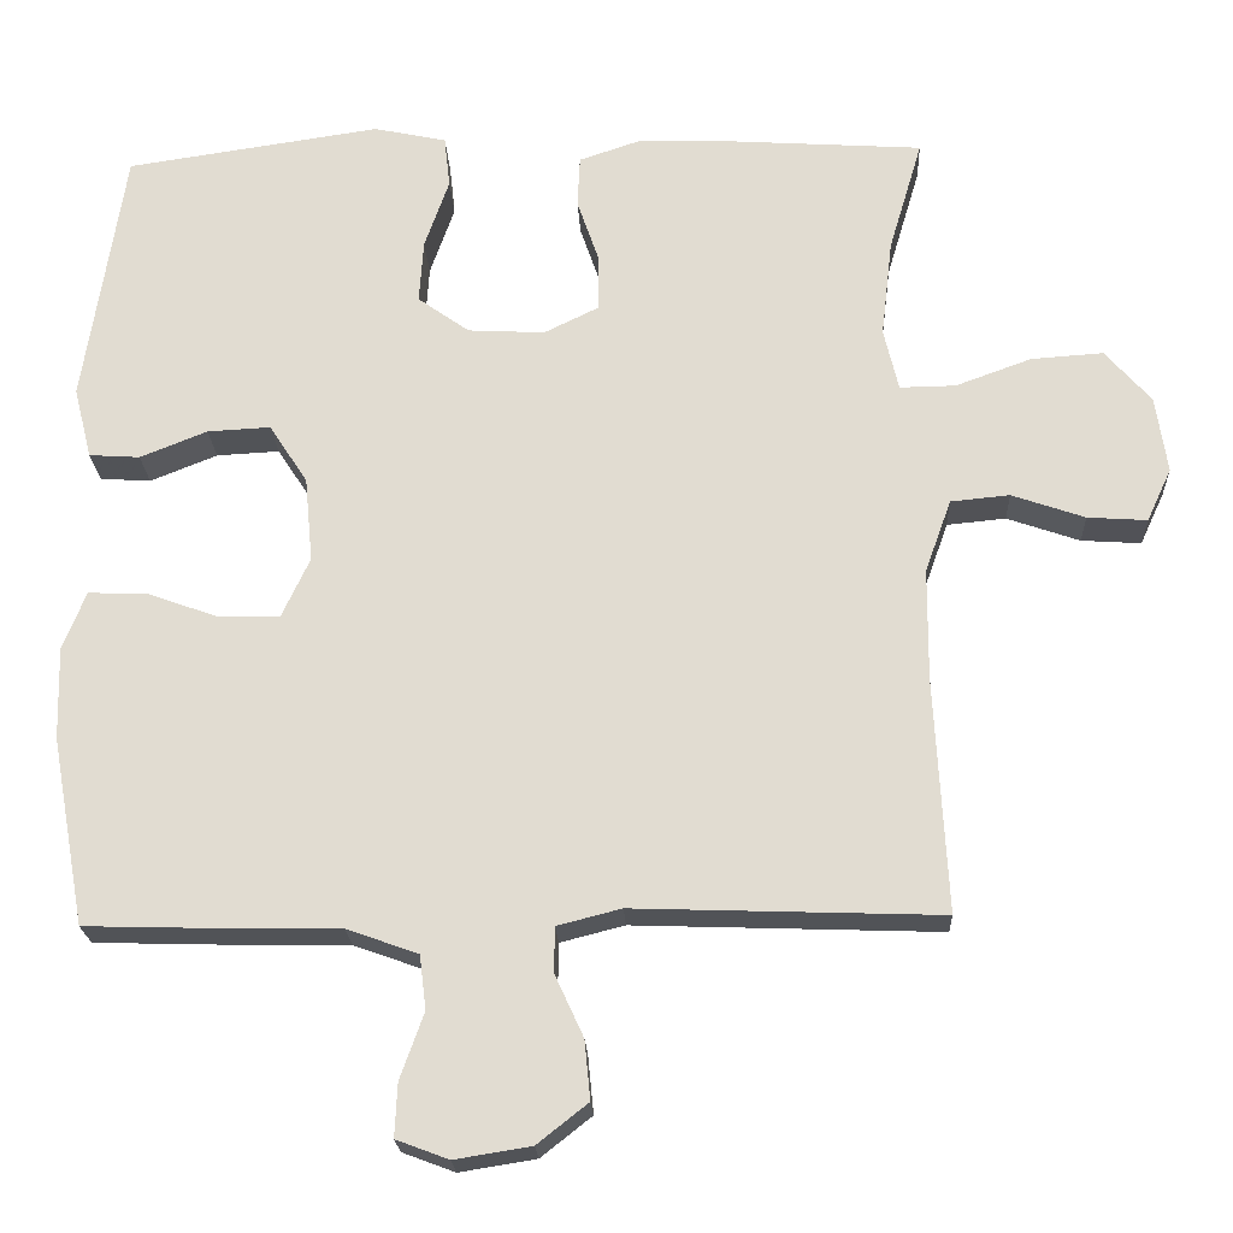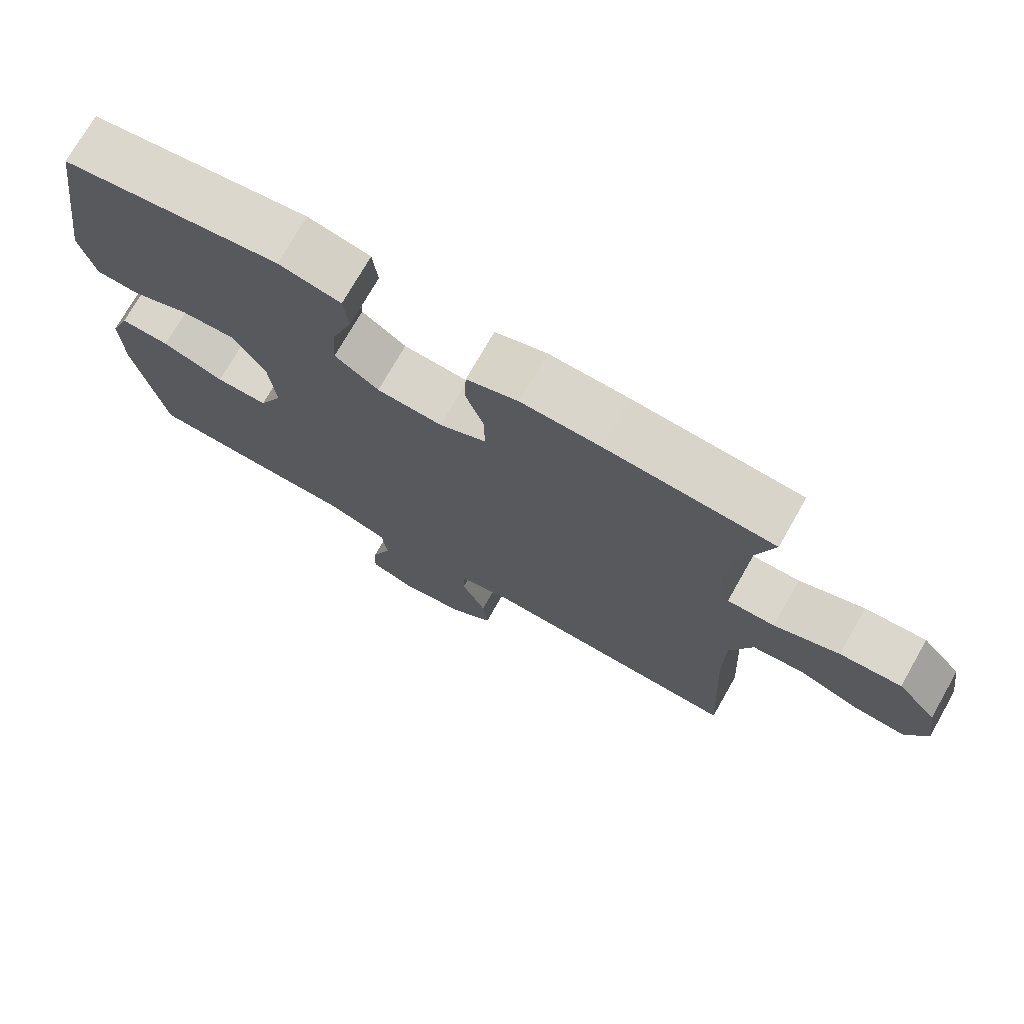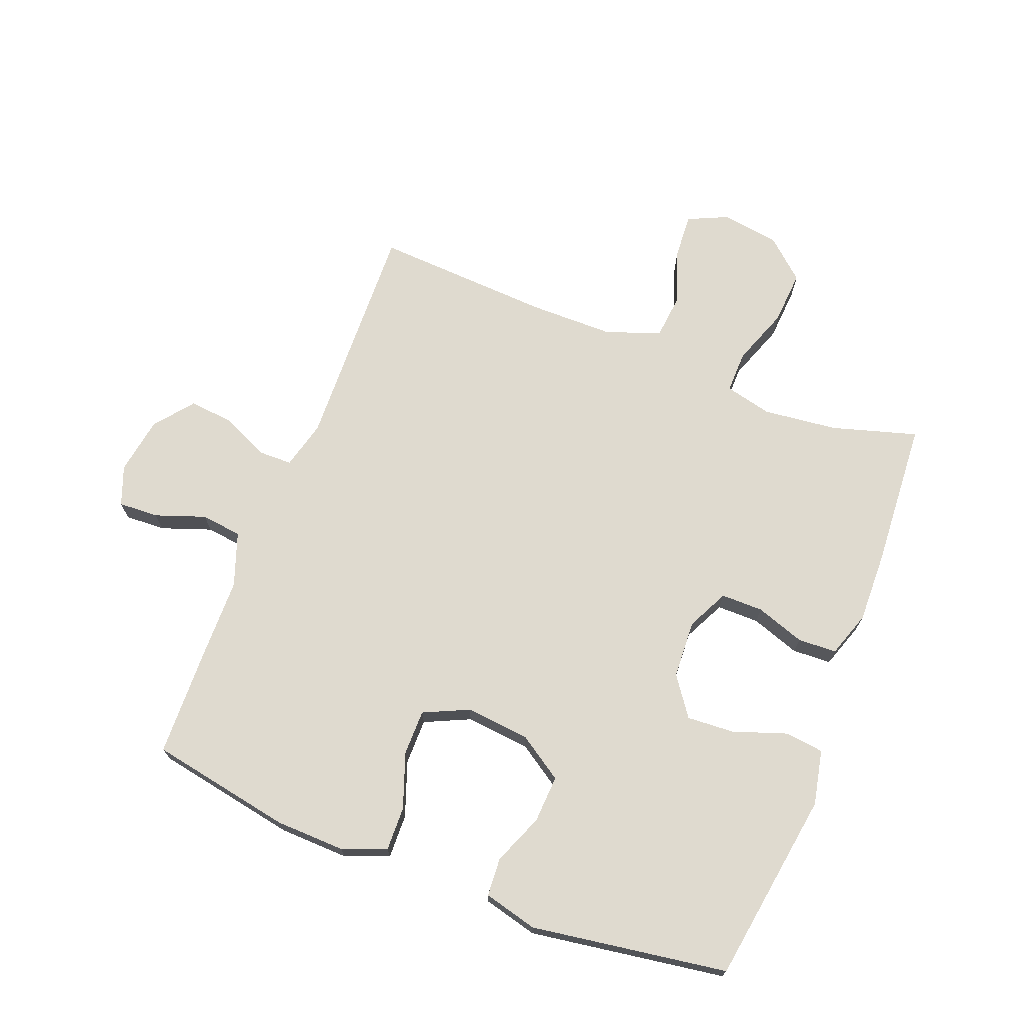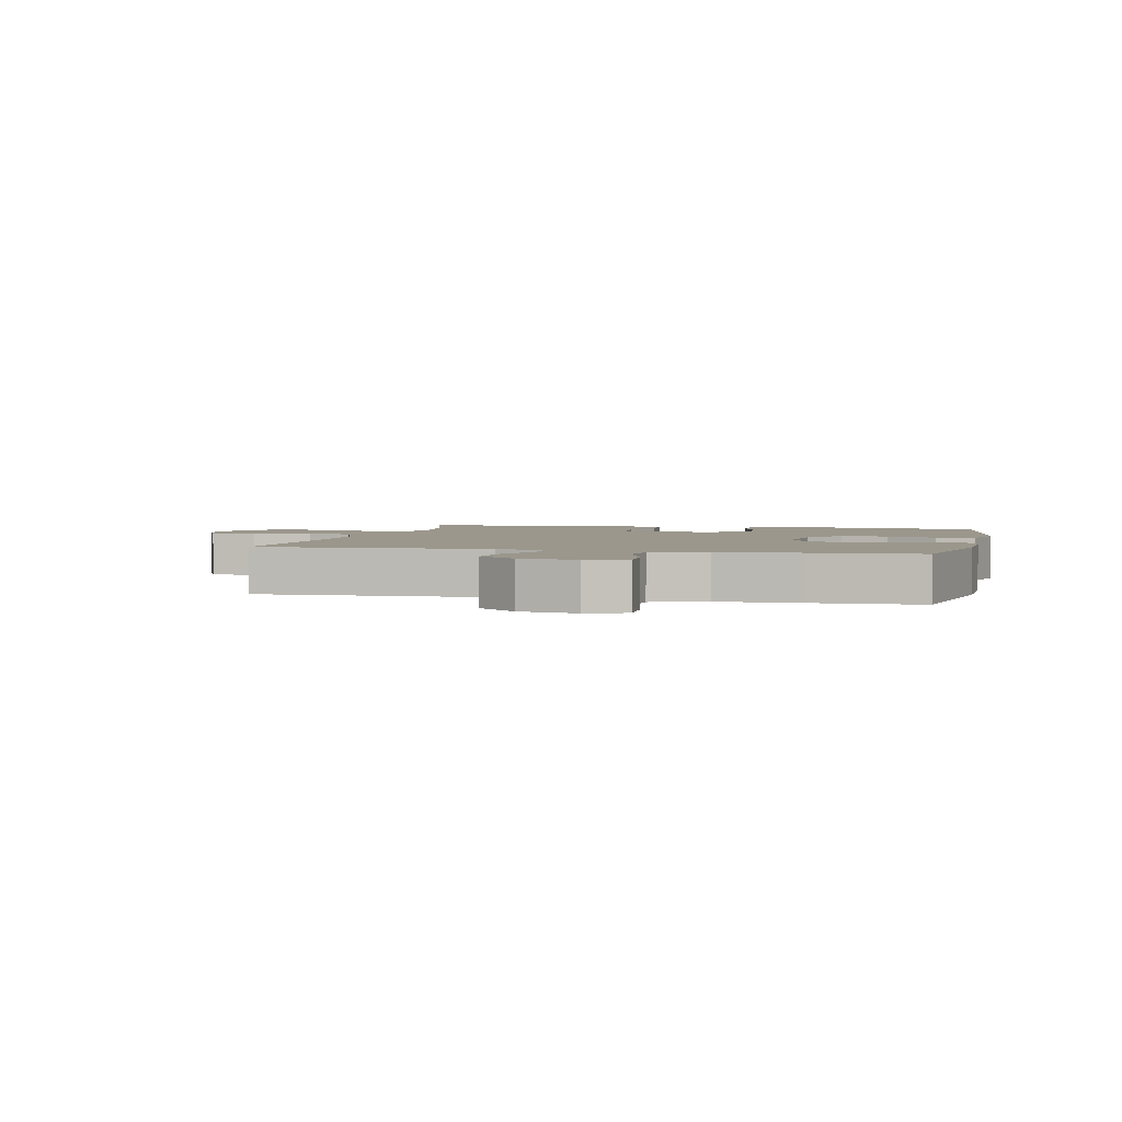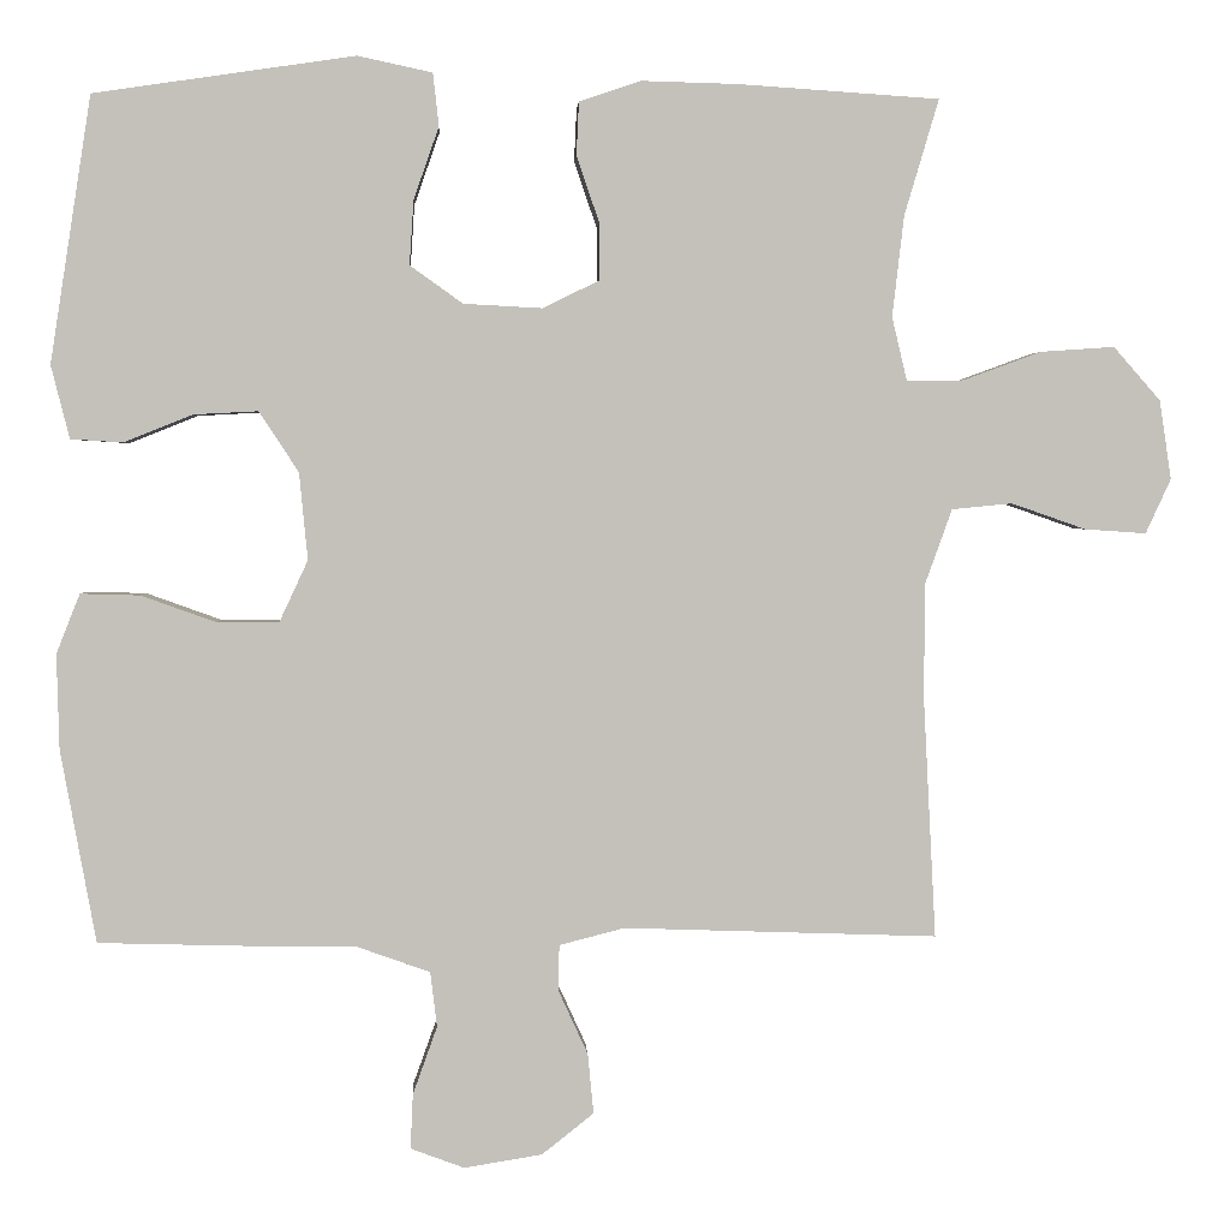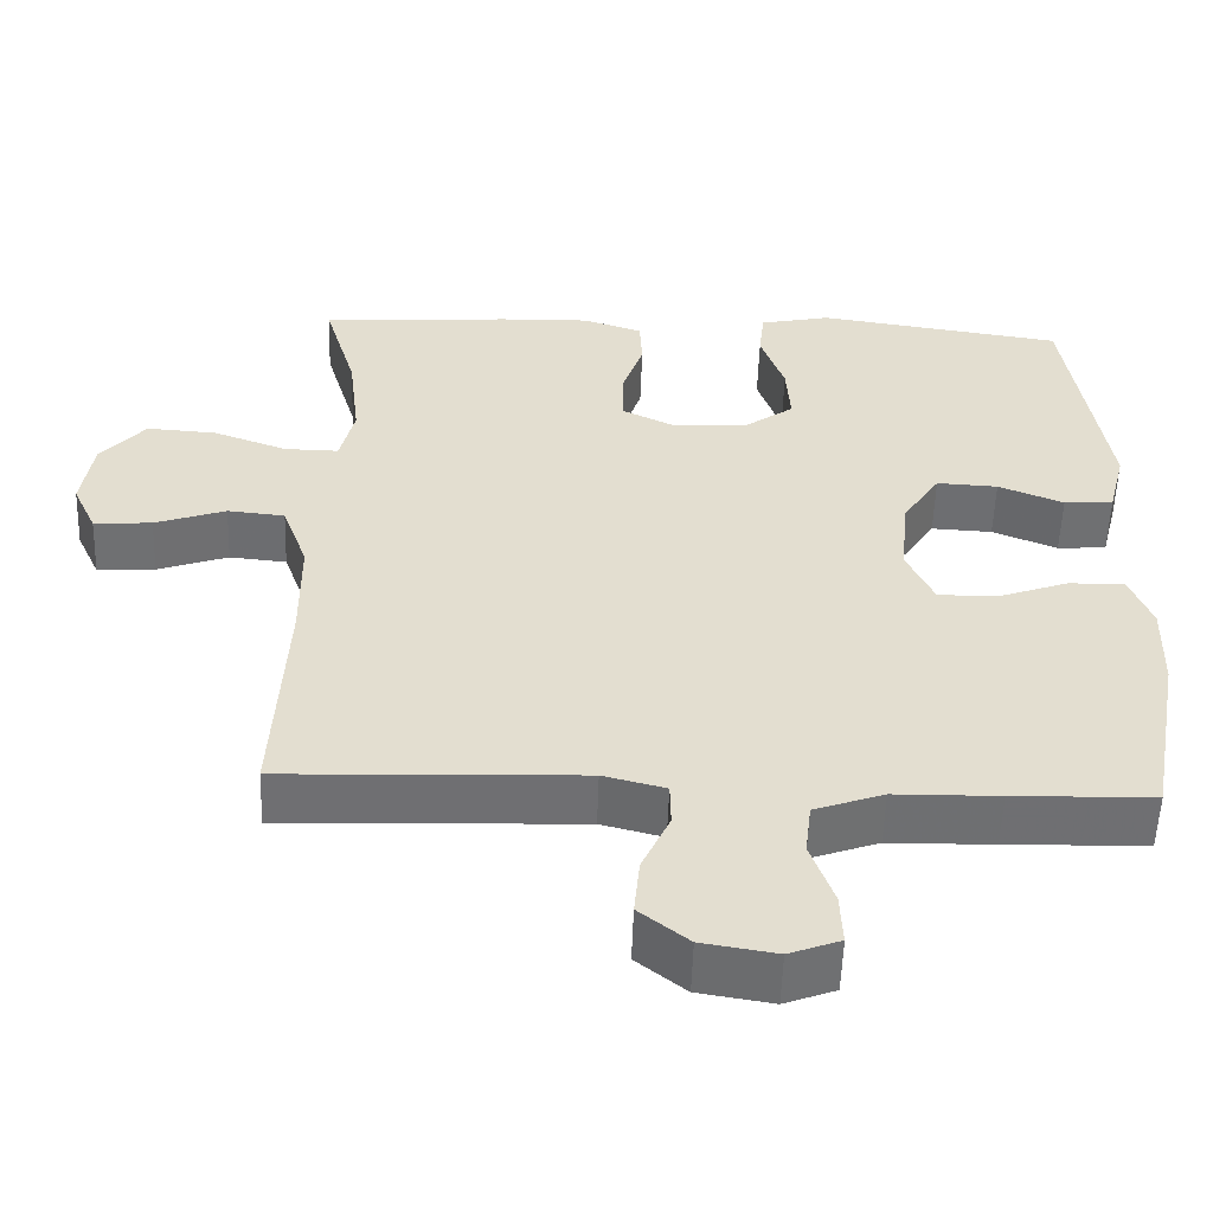
<metadata>
{"format":"obj","ext":"obj","renderer":"f3d","projection":"perspective","resolution":1024,"background":"white","views":[{"elev":-21.8,"azim":2.6,"up":"+Z"},{"elev":73.9,"azim":29.7,"up":"+Z"},{"elev":70.9,"azim":-68.6,"up":"+Y"},{"elev":2.8,"azim":-166.7,"up":"+Y"},{"elev":2.5,"azim":-3.0,"up":"+Z"},{"elev":-54.6,"azim":178.1,"up":"+Z"}]}
</metadata>
<code>
v 0.5 0.07 -0.5
v 0.126 0.07 -0.487
v 0.048 0.07 -0.507
v 0.047 0.07 -0.562
v 0.082 0.07 -0.638
v 0.089 0.07 -0.71
v 0.027 0.07 -0.759
v -0.066 0.07 -0.774
v -0.13 0.07 -0.75
v -0.127 0.07 -0.685
v -0.098 0.07 -0.604
v -0.106 0.07 -0.538
v -0.193 0.07 -0.507
v -0.324 0.07 -0.505
v -0.5 0.07 -0.5
v -0.542 0.07 -0.27
v -0.545 0.07 -0.157
v -0.517 0.07 -0.086
v -0.446 0.07 -0.088
v -0.357 0.07 -0.12
v -0.283 0.07 -0.12
v -0.249 0.07 -0.047
v -0.259 0.07 0.057
v -0.306 0.07 0.129
v -0.383 0.07 0.125
v -0.465 0.07 0.092
v -0.527 0.07 0.096
v -0.549 0.07 0.183
v -0.5 0.07 0.5
v -0.189 0.07 0.546
v -0.1 0.07 0.527
v -0.093 0.07 0.464
v -0.123 0.07 0.378
v -0.128 0.07 0.301
v -0.065 0.07 0.256
v 0.029 0.07 0.251
v 0.096 0.07 0.284
v 0.096 0.07 0.352
v 0.069 0.07 0.431
v 0.072 0.07 0.494
v 0.146 0.07 0.519
v 0.26 0.07 0.516
v 0.5 0.07 0.5
v 0.459 0.07 0.362
v 0.445 0.07 0.242
v 0.463 0.07 0.166
v 0.531 0.07 0.167
v 0.624 0.07 0.201
v 0.712 0.07 0.207
v 0.768 0.07 0.143
v 0.782 0.07 0.049
v 0.752 0.07 -0.016
v 0.679 0.07 -0.011
v 0.59 0.07 0.02
v 0.518 0.07 0.013
v 0.486 0.07 -0.076
v 0.485 0.07 -0.212
v 0.5 0 -0.5
v 0.126 0 -0.487
v 0.048 0 -0.507
v 0.047 0 -0.562
v 0.082 0 -0.638
v 0.089 0 -0.71
v 0.027 0 -0.759
v -0.066 0 -0.774
v -0.13 0 -0.75
v -0.127 0 -0.685
v -0.098 0 -0.604
v -0.106 0 -0.538
v -0.193 0 -0.507
v -0.324 0 -0.505
v -0.5 0 -0.5
v -0.542 0 -0.27
v -0.545 0 -0.157
v -0.517 0 -0.086
v -0.446 0 -0.088
v -0.357 0 -0.12
v -0.283 0 -0.12
v -0.249 0 -0.047
v -0.259 0 0.057
v -0.306 0 0.129
v -0.383 0 0.125
v -0.465 0 0.092
v -0.527 0 0.096
v -0.549 0 0.183
v -0.5 0 0.5
v -0.189 0 0.546
v -0.1 0 0.527
v -0.093 0 0.464
v -0.123 0 0.378
v -0.128 0 0.301
v -0.065 0 0.256
v 0.029 0 0.251
v 0.096 0 0.284
v 0.096 0 0.352
v 0.069 0 0.431
v 0.072 0 0.494
v 0.146 0 0.519
v 0.26 0 0.516
v 0.5 0 0.5
v 0.459 0 0.362
v 0.445 0 0.242
v 0.463 0 0.166
v 0.531 0 0.167
v 0.624 0 0.201
v 0.712 0 0.207
v 0.768 0 0.143
v 0.782 0 0.049
v 0.752 0 -0.016
v 0.679 0 -0.011
v 0.59 0 0.02
v 0.518 0 0.013
v 0.486 0 -0.076
v 0.485 0 -0.212
f 52 53 54
f 51 52 54
f 50 51 54
f 49 50 54
f 48 49 54
f 47 48 54
f 46 47 54 55
f 42 43 44
f 41 42 44
f 40 41 44
f 39 40 44
f 38 39 44
f 37 38 44 45
f 36 37 45 46
f 31 32 33
f 30 31 33
f 29 30 33
f 28 29 33
f 27 28 33
f 26 27 33
f 25 26 33
f 24 25 33 34
f 23 24 34 35
f 18 19 20
f 17 18 20
f 16 17 20
f 15 16 20
f 14 15 20
f 13 14 20
f 12 13 20 21
f 9 10 11
f 8 9 11
f 7 8 11
f 6 7 11
f 5 6 11
f 4 5 11
f 3 4 11 12
f 12 21 22
f 3 12 22
f 2 3 22
f 46 55 56
f 36 46 56
f 35 36 56
f 23 35 56
f 22 23 56
f 2 22 56
f 2 56 57
f 1 2 57
f 111 110 109
f 111 109 108
f 111 108 107
f 111 107 106
f 111 106 105
f 111 105 104
f 112 111 104 103
f 101 100 99
f 101 99 98
f 101 98 97
f 101 97 96
f 101 96 95
f 102 101 95 94
f 103 102 94 93
f 90 89 88
f 90 88 87
f 90 87 86
f 90 86 85
f 90 85 84
f 90 84 83
f 90 83 82
f 91 90 82 81
f 92 91 81 80
f 77 76 75
f 77 75 74
f 77 74 73
f 77 73 72
f 77 72 71
f 77 71 70
f 78 77 70 69
f 68 67 66
f 68 66 65
f 68 65 64
f 68 64 63
f 68 63 62
f 68 62 61
f 69 68 61 60
f 79 78 69
f 79 69 60
f 79 60 59
f 113 112 103
f 113 103 93
f 113 93 92
f 113 92 80
f 113 80 79
f 113 79 59
f 114 113 59
f 114 59 58
f 1 58 59 2
f 2 59 60 3
f 3 60 61 4
f 4 61 62 5
f 5 62 63 6
f 6 63 64 7
f 7 64 65 8
f 8 65 66 9
f 9 66 67 10
f 10 67 68 11
f 11 68 69 12
f 12 69 70 13
f 13 70 71 14
f 14 71 72 15
f 15 72 73 16
f 16 73 74 17
f 17 74 75 18
f 18 75 76 19
f 19 76 77 20
f 20 77 78 21
f 21 78 79 22
f 22 79 80 23
f 23 80 81 24
f 24 81 82 25
f 25 82 83 26
f 26 83 84 27
f 27 84 85 28
f 28 85 86 29
f 29 86 87 30
f 30 87 88 31
f 31 88 89 32
f 32 89 90 33
f 33 90 91 34
f 34 91 92 35
f 35 92 93 36
f 36 93 94 37
f 37 94 95 38
f 38 95 96 39
f 39 96 97 40
f 40 97 98 41
f 41 98 99 42
f 42 99 100 43
f 43 100 101 44
f 44 101 102 45
f 45 102 103 46
f 46 103 104 47
f 47 104 105 48
f 48 105 106 49
f 49 106 107 50
f 50 107 108 51
f 51 108 109 52
f 52 109 110 53
f 53 110 111 54
f 54 111 112 55
f 55 112 113 56
f 56 113 114 57
f 57 114 58 1

</code>
